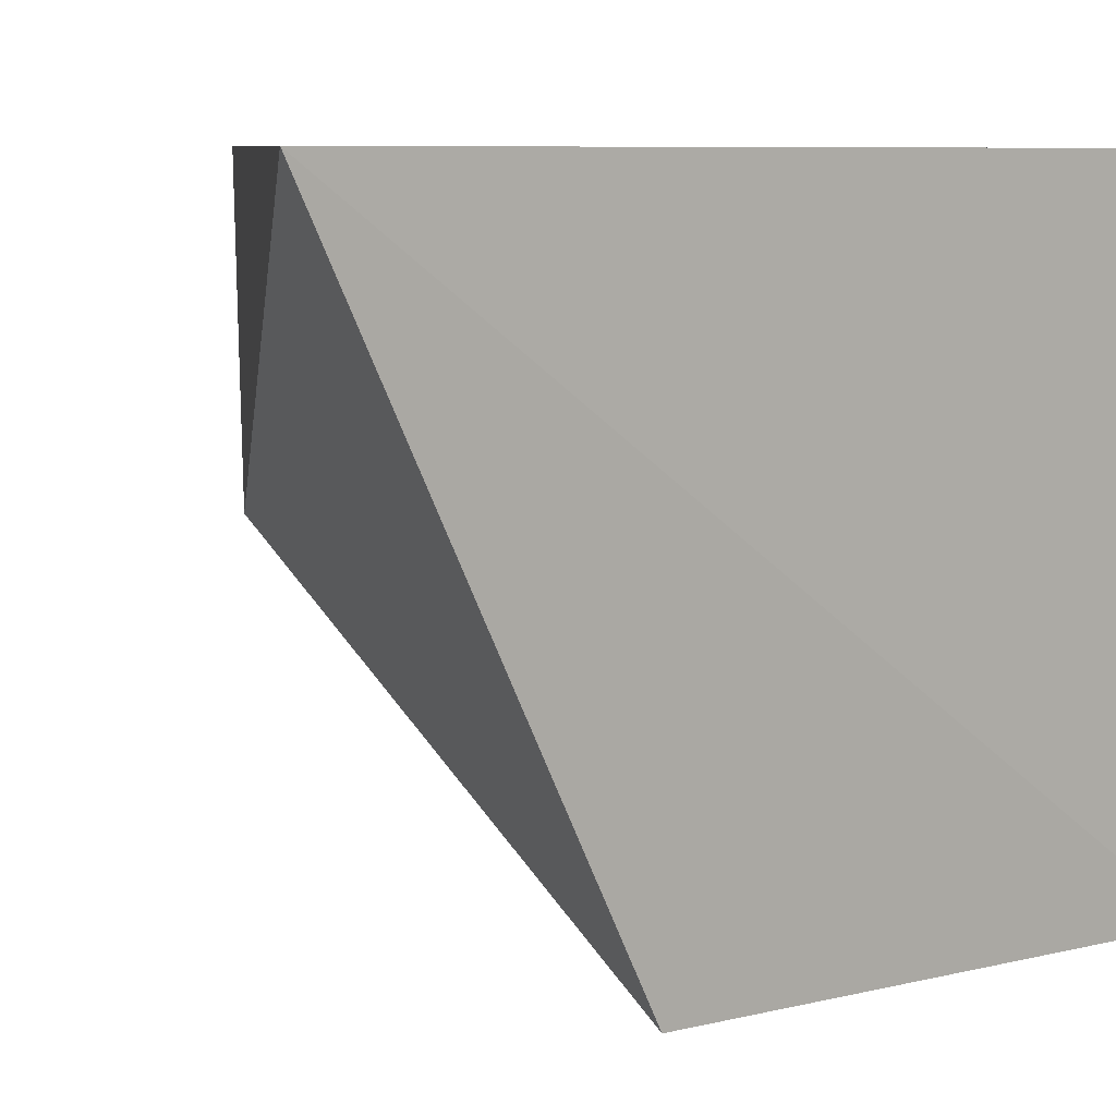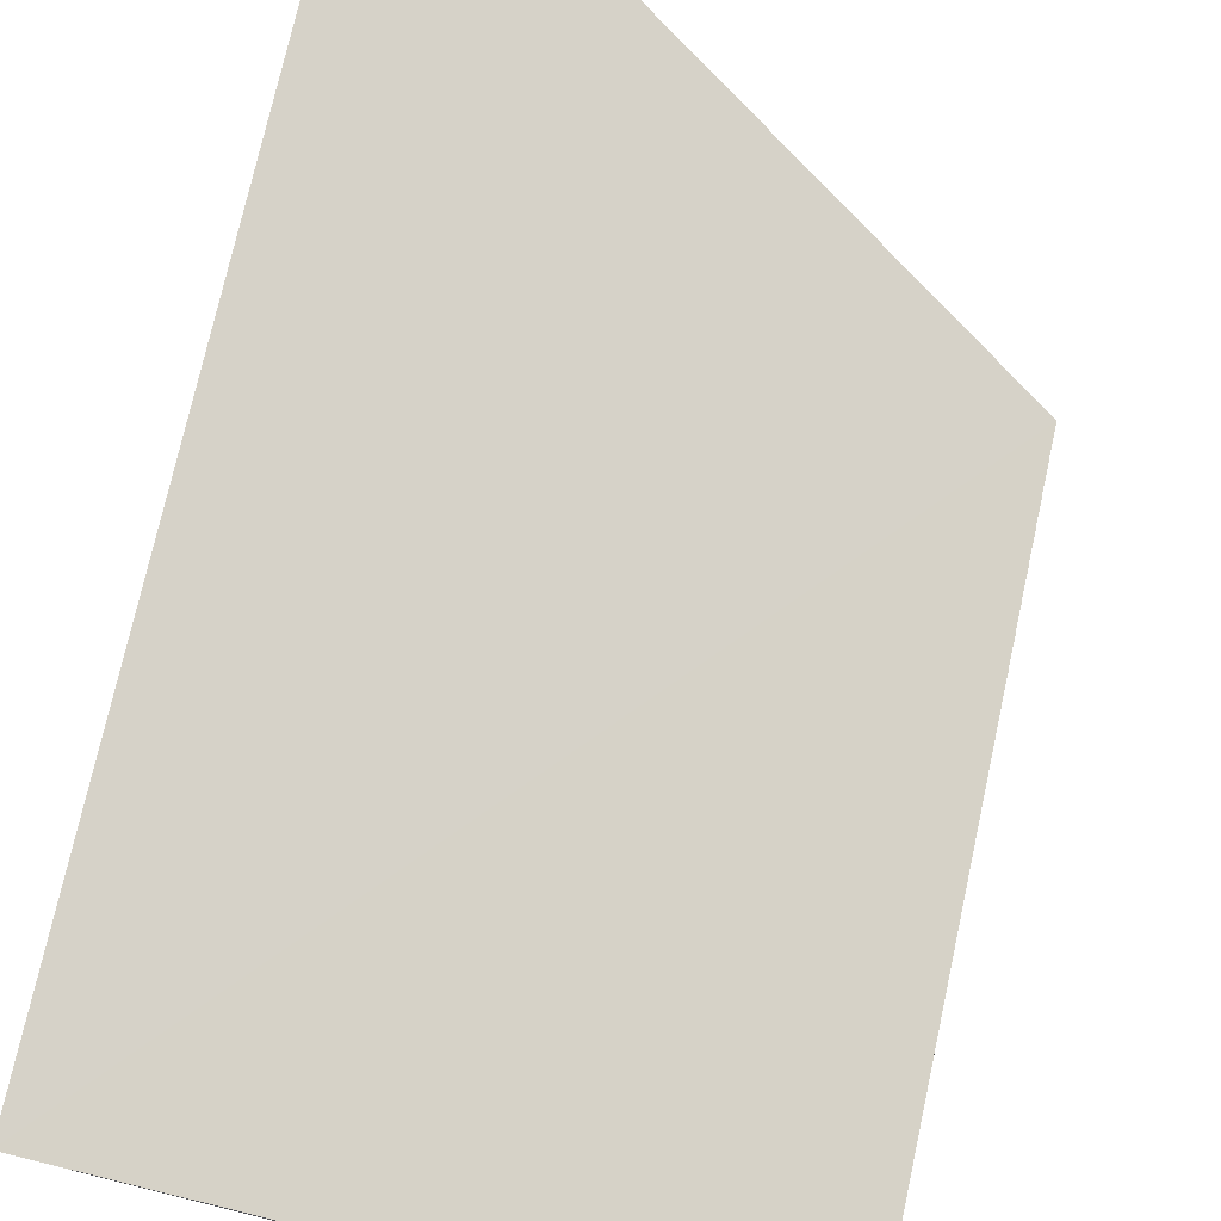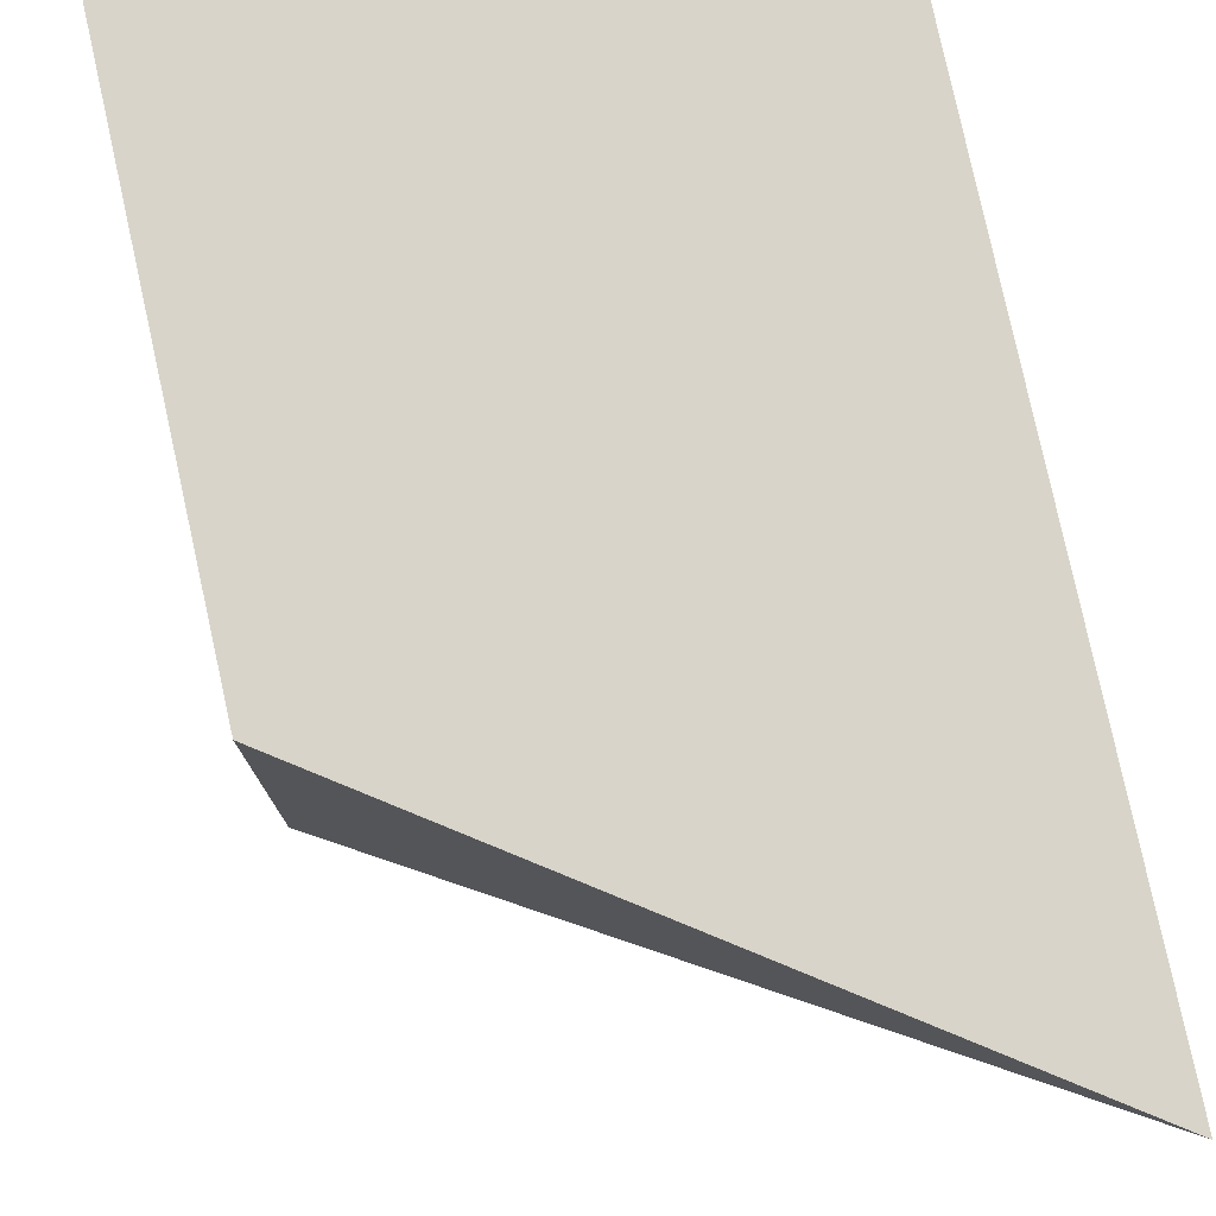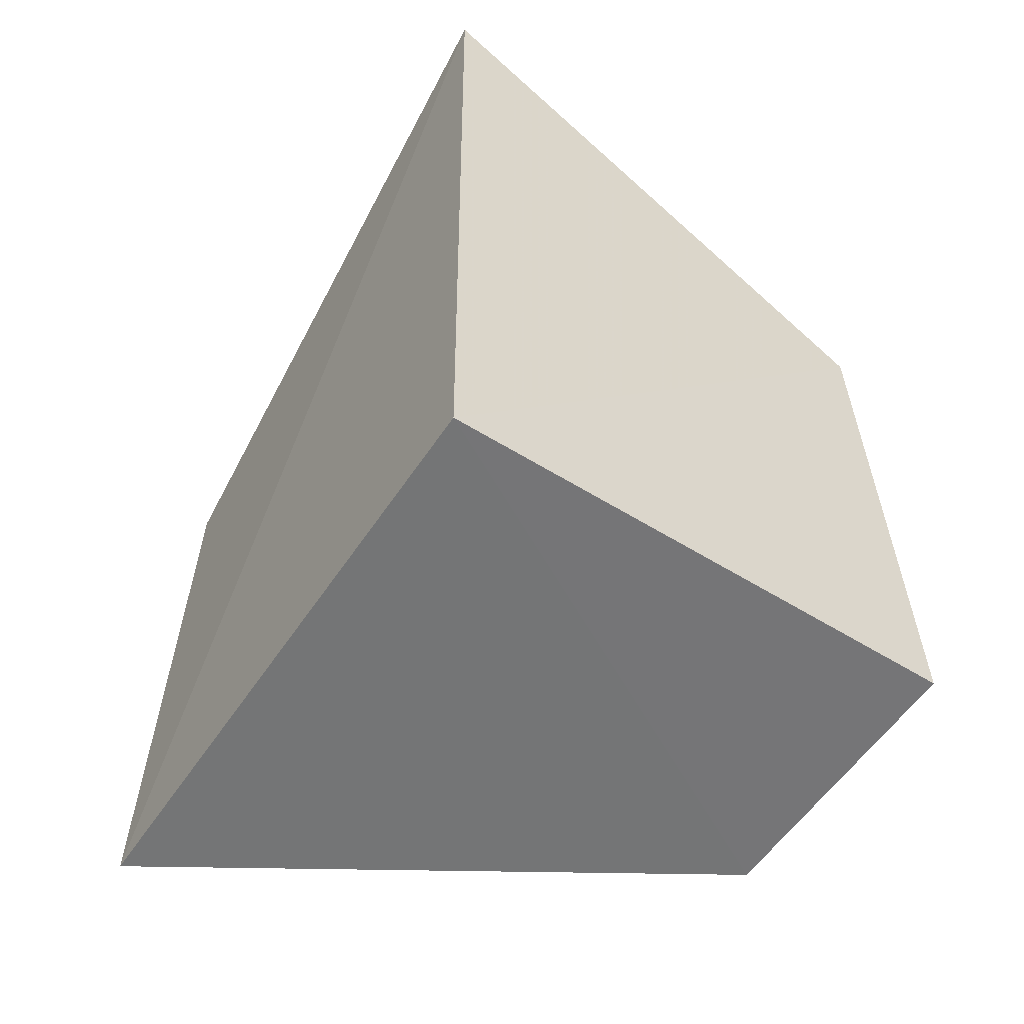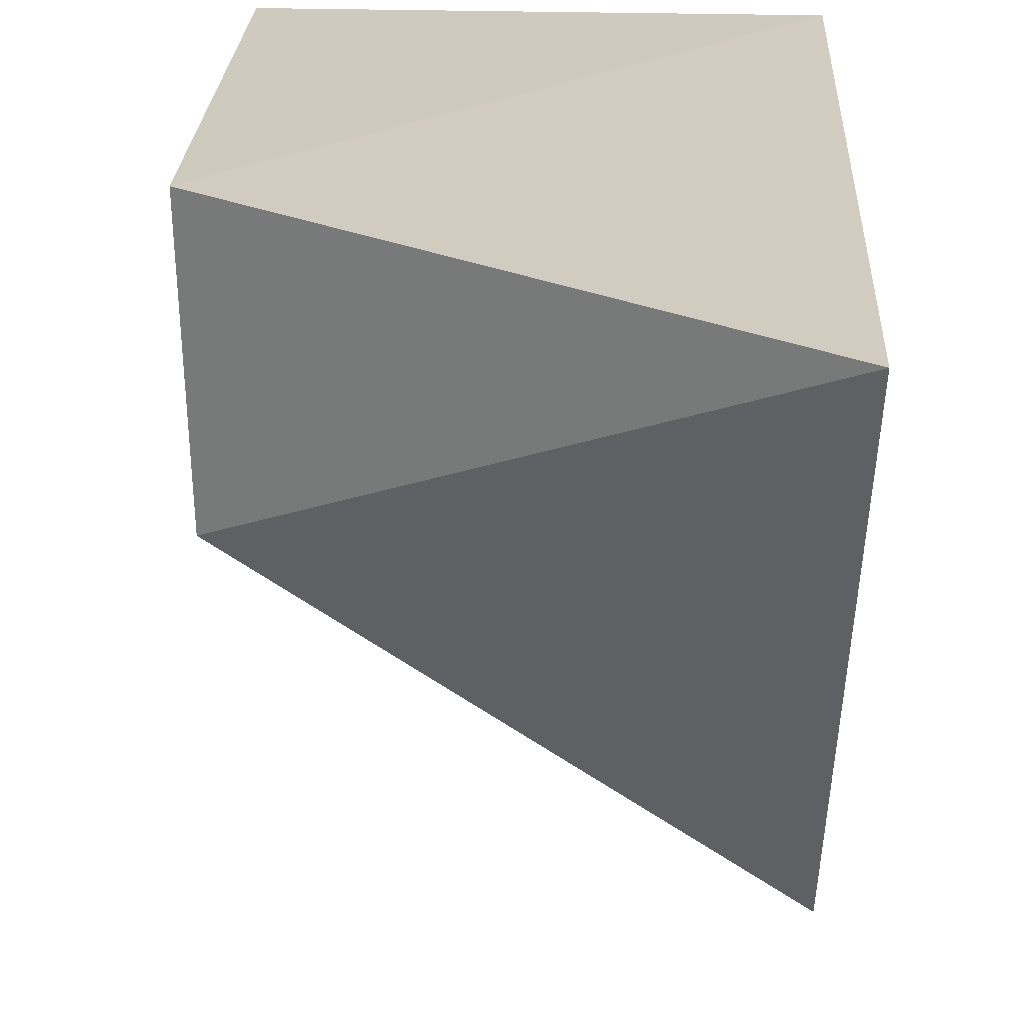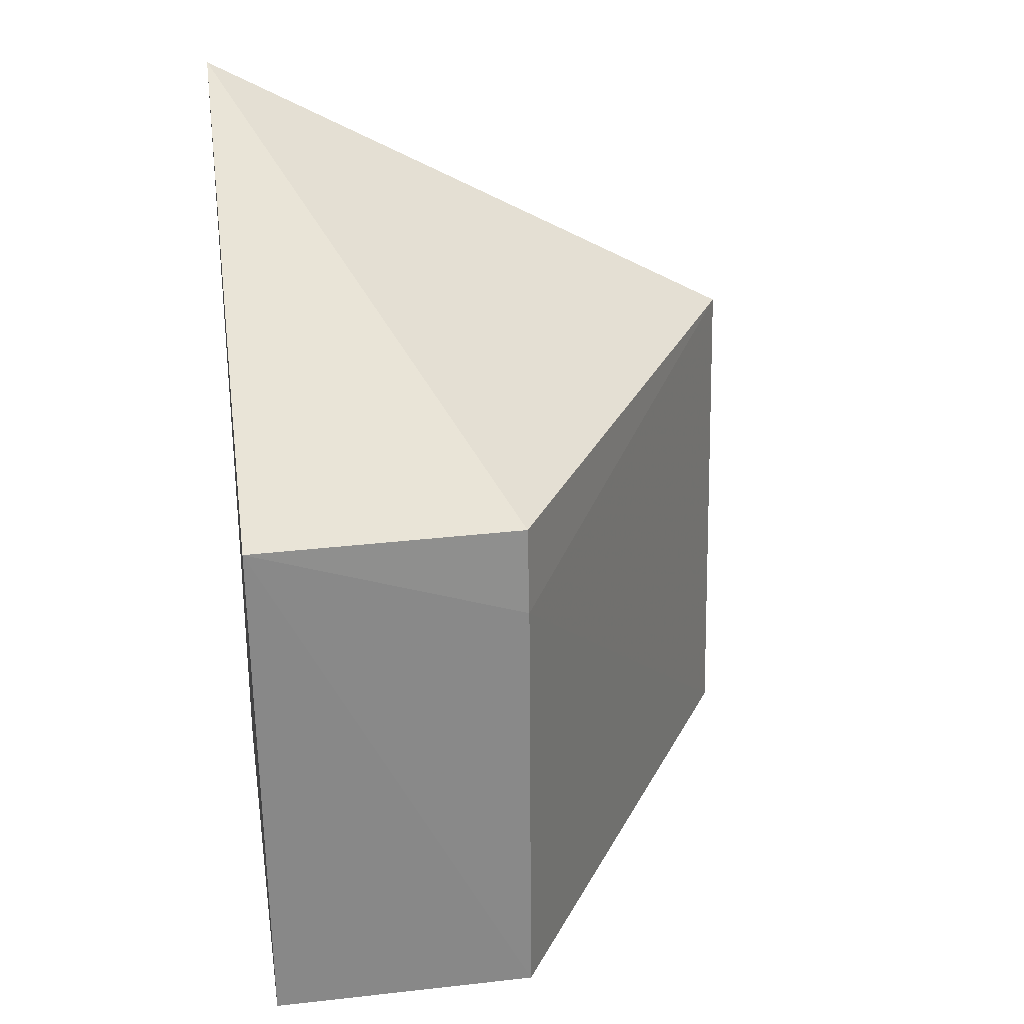
<metadata>
{"format":"obj","ext":"obj","renderer":"f3d","projection":"perspective","resolution":1024,"background":"white","views":[{"elev":6.9,"azim":48.0,"up":"+Y"},{"elev":78.4,"azim":-166.4,"up":"+Y"},{"elev":75.3,"azim":-11.2,"up":"+Y"},{"elev":-56.4,"azim":147.0,"up":"+Z"},{"elev":23.4,"azim":3.4,"up":"+Y"},{"elev":29.1,"azim":-99.1,"up":"+Z"}]}
</metadata>
<code>
v -0.1672 -0.02881 0.1283
v -0.1679 -0.06664 0.1077
v -0.1676 -0.02853 0.07016
v -0.201 -0.02858 0.07014
v -0.1995 -0.04667 0.1065
v -0.1675 -0.06779 0.07027
v -0.2 -0.02845 0.1066
v -0.2008 -0.04683 0.07008
v -0.1999 -0.04674 0.1004
f 5 2 1
f 6 1 2
f 6 3 1
f 7 1 3
f 7 3 4
f 7 5 1
f 8 4 3
f 8 3 6
f 8 7 4
f 9 5 7
f 9 7 8
f 9 2 5
f 9 8 6
f 9 6 2

</code>
